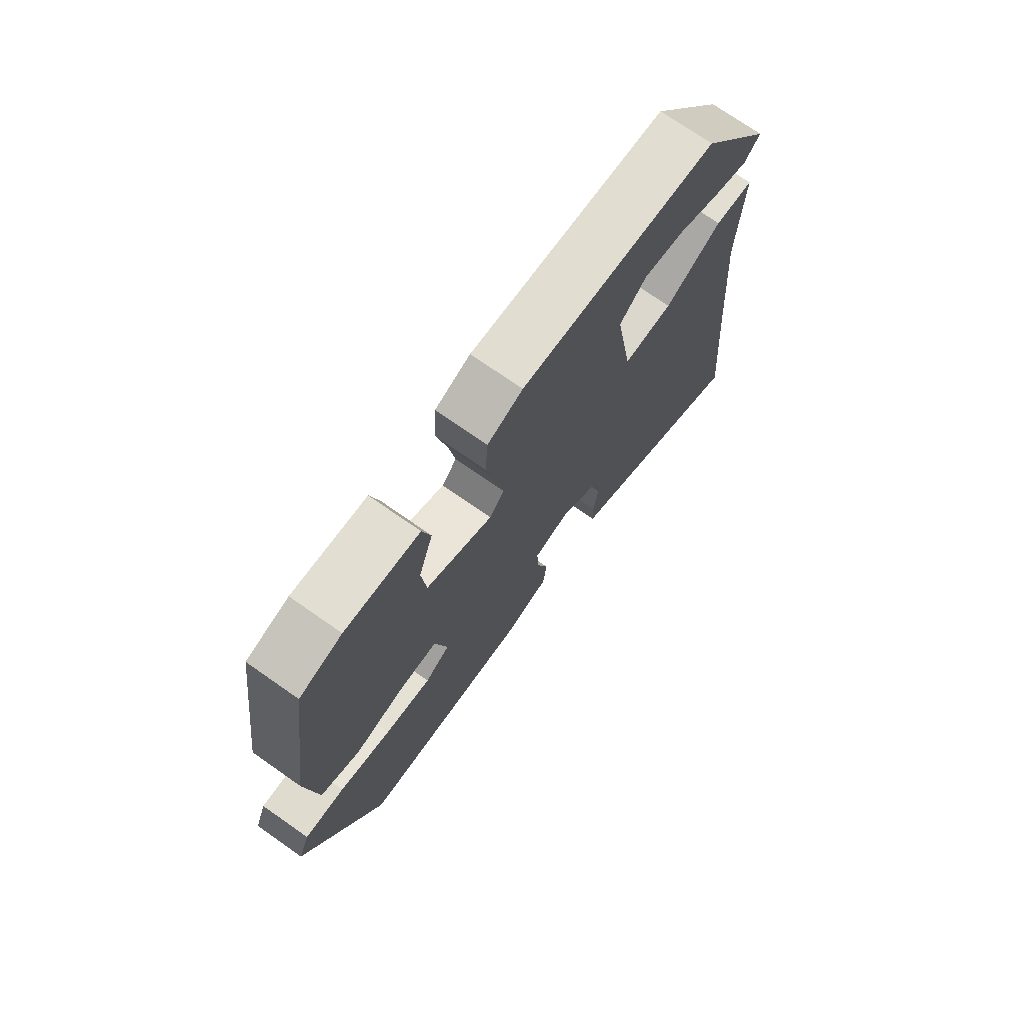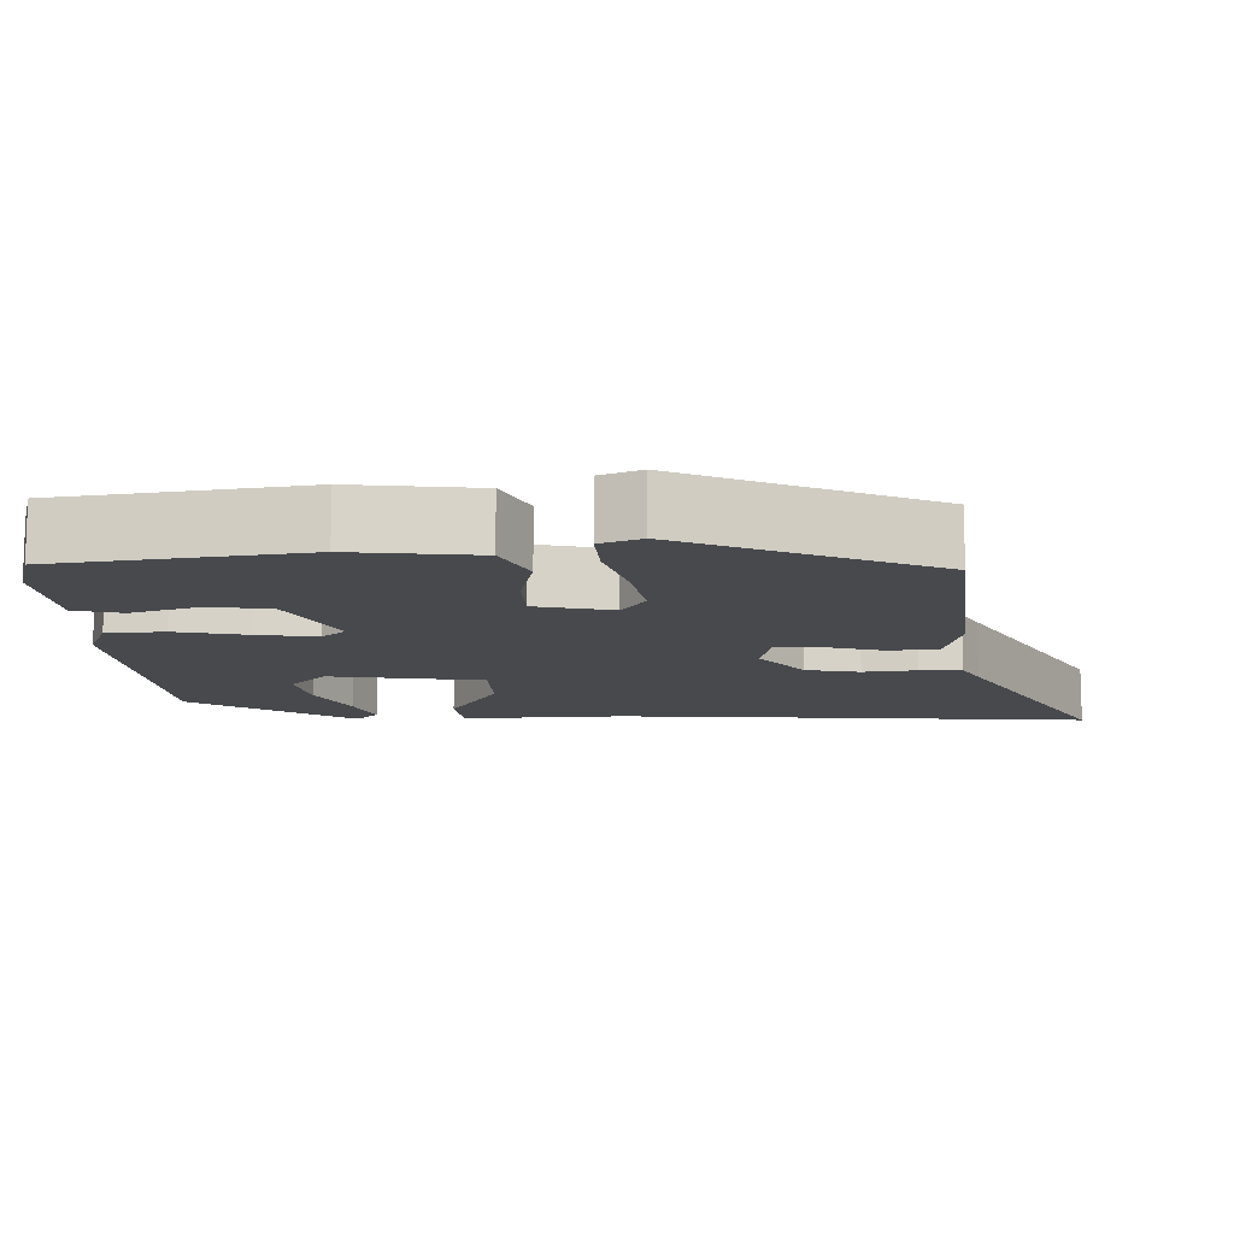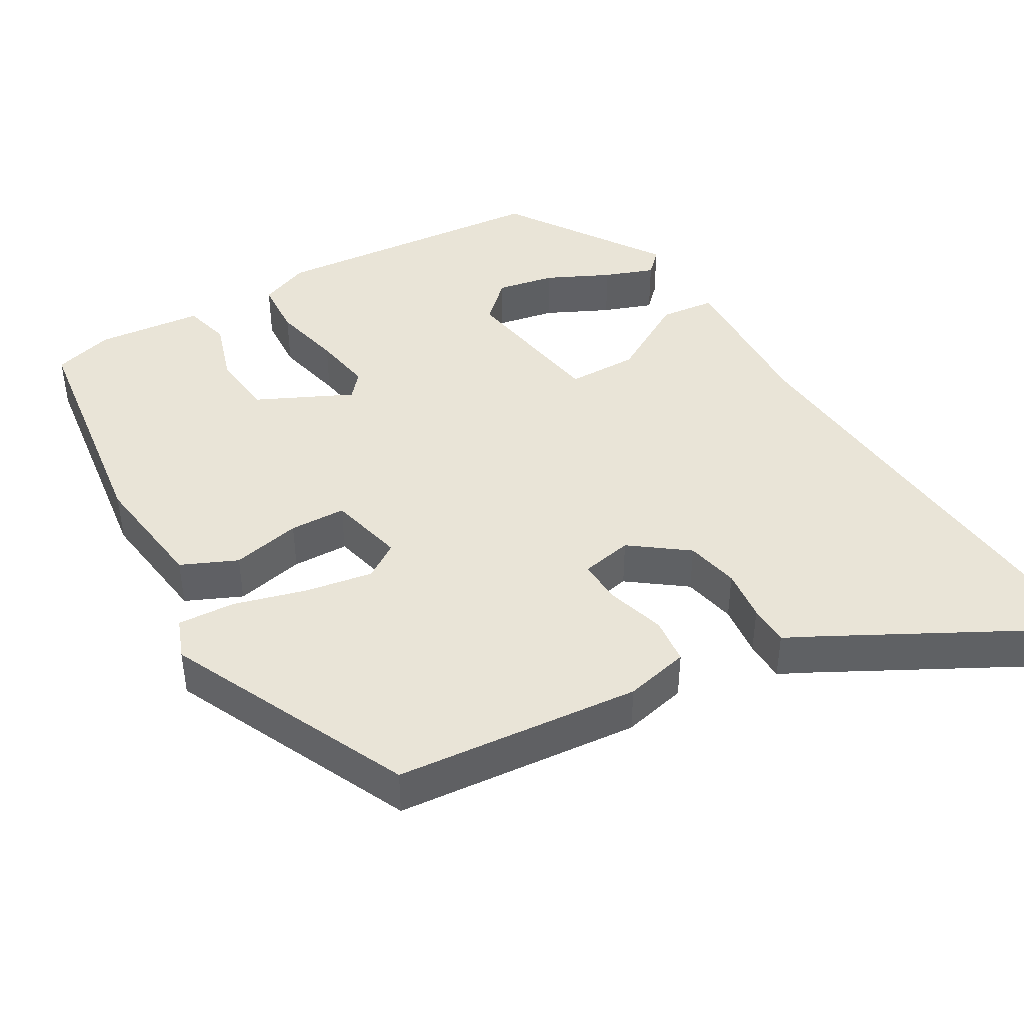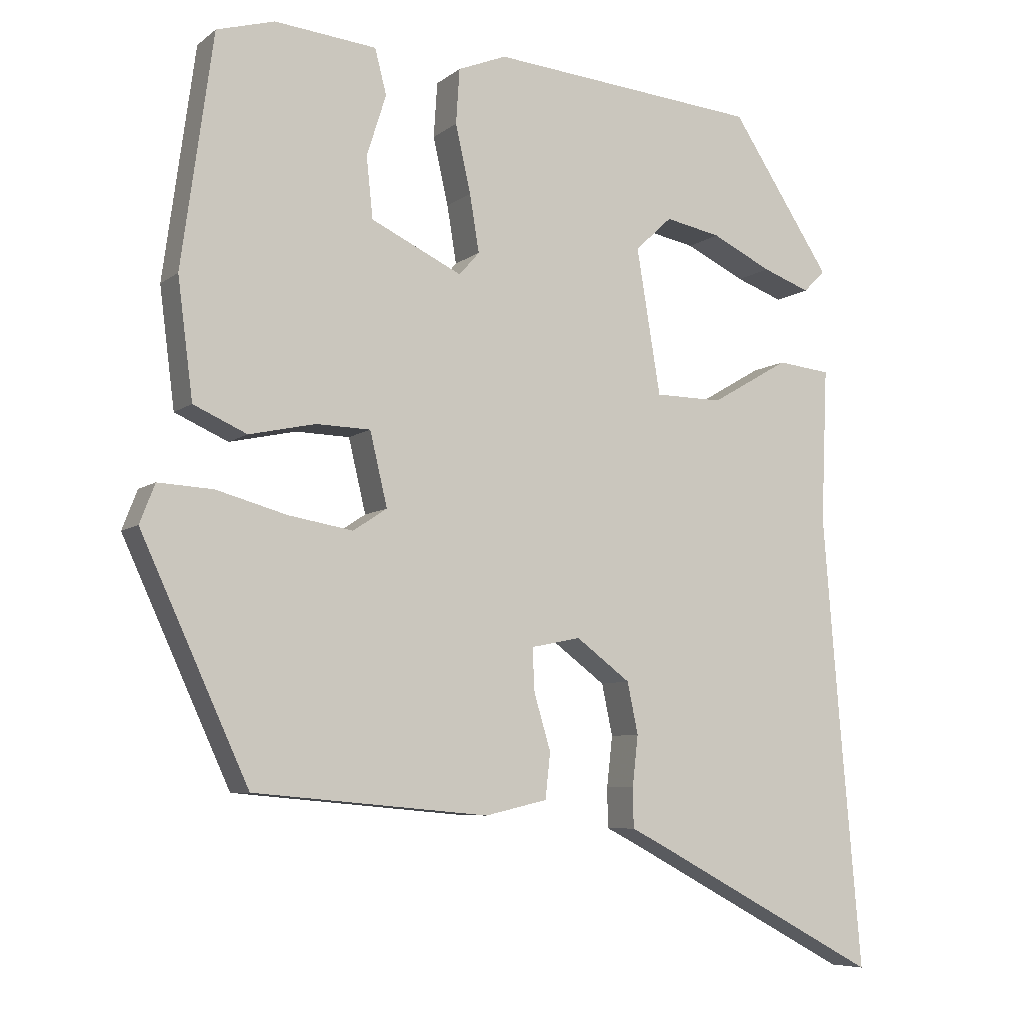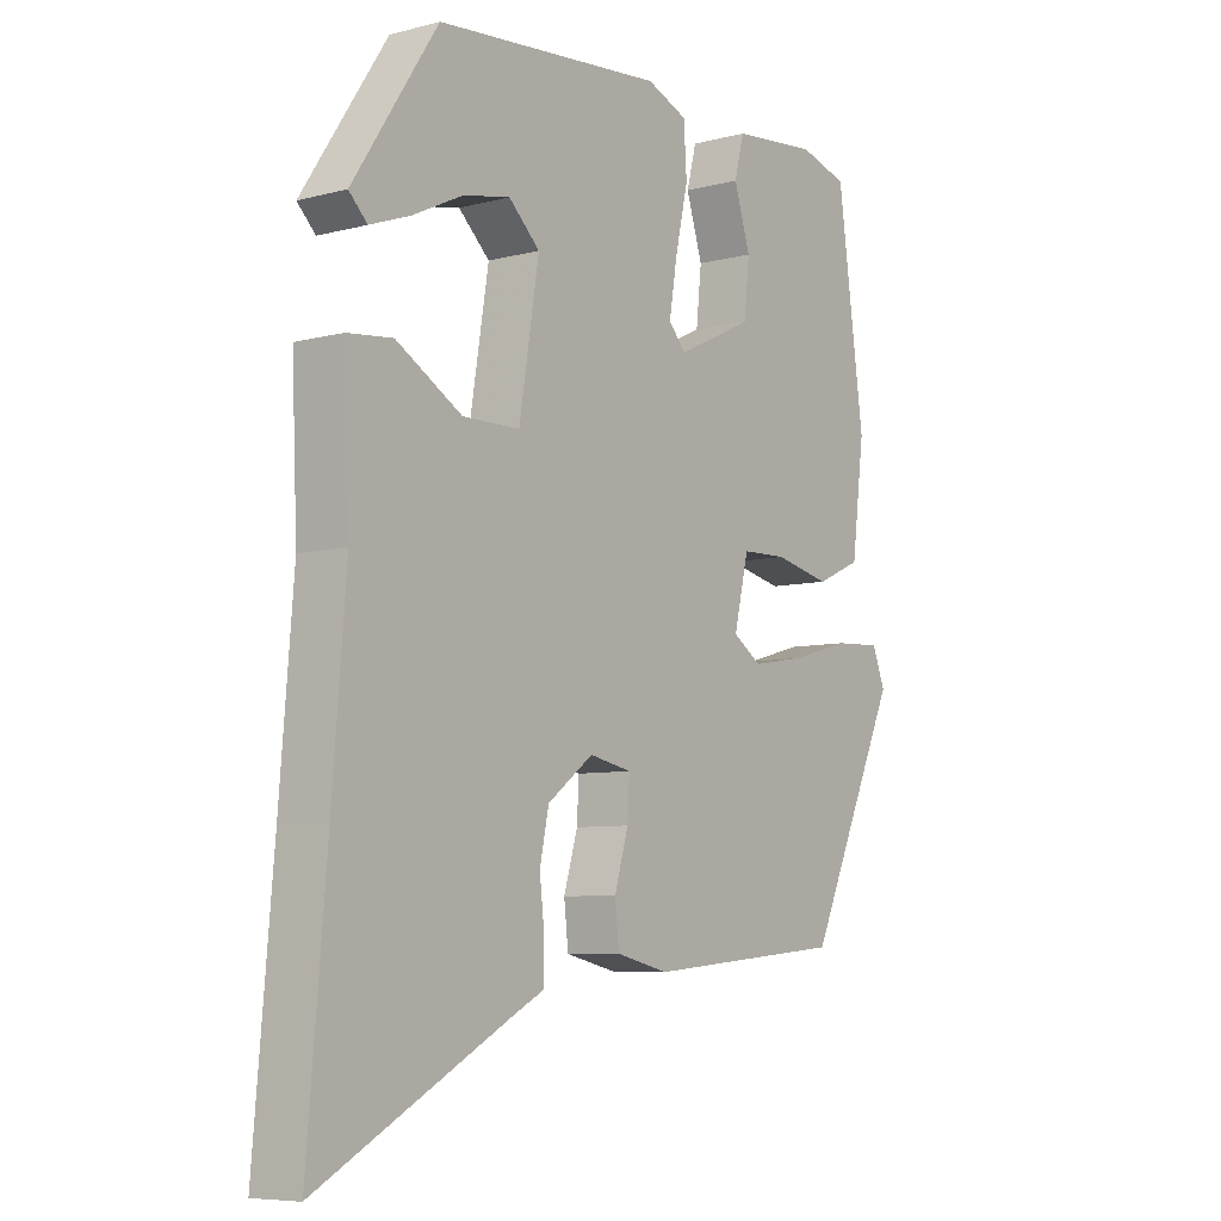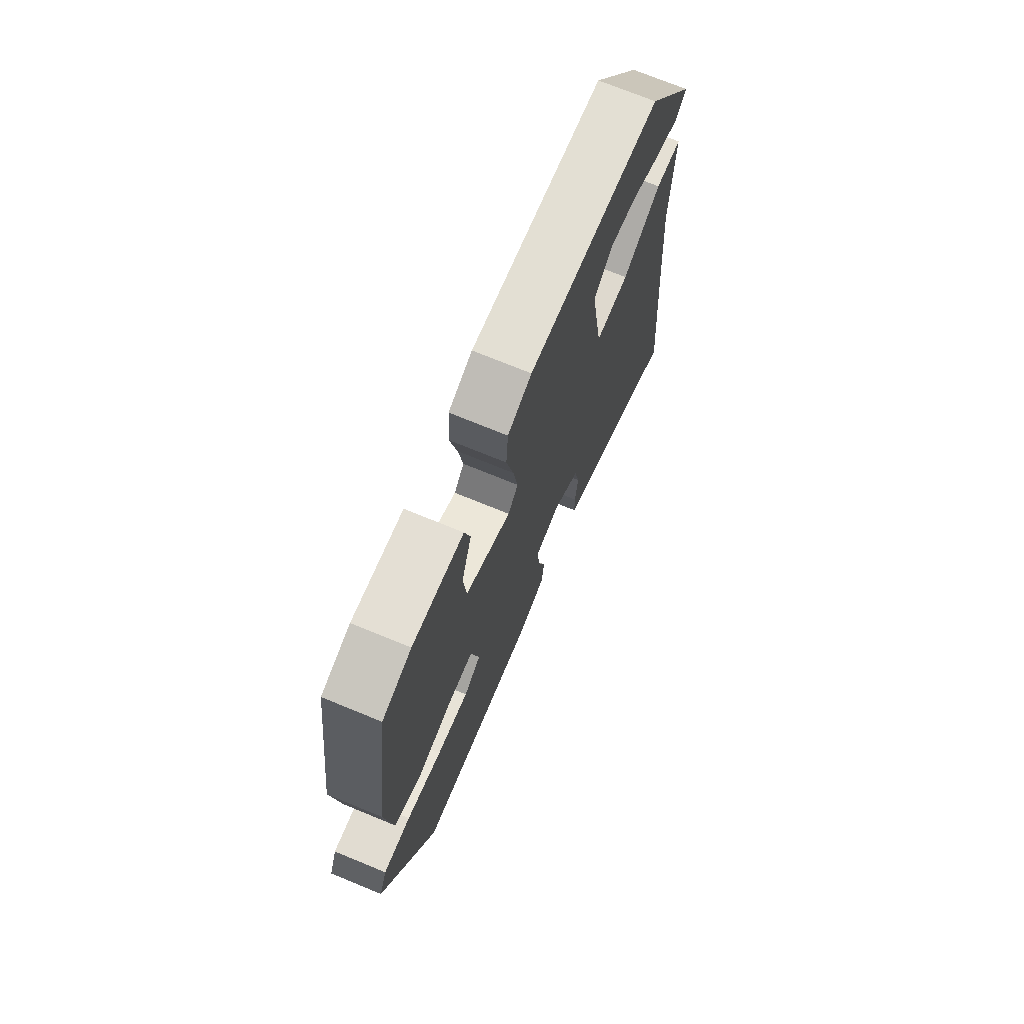
<metadata>
{"format":"obj","ext":"obj","renderer":"f3d","projection":"perspective","resolution":1024,"background":"white","views":[{"elev":73.4,"azim":125.0,"up":"+Z"},{"elev":-12.1,"azim":92.1,"up":"+Y"},{"elev":43.1,"azim":149.7,"up":"+Y"},{"elev":-7.0,"azim":153.0,"up":"+Z"},{"elev":-7.2,"azim":-53.3,"up":"+Z"},{"elev":72.1,"azim":112.4,"up":"+Z"}]}
</metadata>
<code>
v 0.393 0.07 -0.458
v 0.067 0.07 -0.487
v -0.019 0.07 -0.467
v -0.026 0.07 -0.404
v -0.003 0.07 -0.327
v 0 0.07 -0.267
v -0.069 0.07 -0.253
v -0.144 0.07 -0.309
v -0.159 0.07 -0.38
v -0.151 0.07 -0.45
v -0.152 0.07 -0.505
v -0.197 0.07 -0.528
v -0.517 0.07 -0.699
v -0.486 0.07 -0.344
v -0.464 0.07 -0.073
v -0.473 0.07 0.14
v -0.399 0.07 0.148
v -0.291 0.07 0.085
v -0.197 0.07 0.086
v -0.164 0.07 0.287
v -0.215 0.07 0.335
v -0.292 0.07 0.32
v -0.375 0.07 0.28
v -0.441 0.07 0.256
v -0.471 0.07 0.286
v -0.332 0.07 0.497
v 0.042 0.07 0.53
v 0.109 0.07 0.503
v 0.114 0.07 0.427
v 0.093 0.07 0.334
v 0.08 0.07 0.255
v 0.108 0.07 0.223
v 0.234 0.07 0.283
v 0.243 0.07 0.367
v 0.216 0.07 0.452
v 0.232 0.07 0.514
v 0.373 0.07 0.528
v 0.453 0.07 0.505
v 0.497 0.07 0.185
v 0.476 0.07 0.021
v 0.402 0.07 -0.012
v 0.31 0.07 0.008
v 0.235 0.07 0.006
v 0.211 0.07 -0.095
v 0.258 0.07 -0.126
v 0.347 0.07 -0.111
v 0.445 0.07 -0.084
v 0.521 0.07 -0.08
v 0.542 0.07 -0.134
v 0.393 0 -0.458
v 0.067 0 -0.487
v -0.019 0 -0.467
v -0.026 0 -0.404
v -0.003 0 -0.327
v 0 0 -0.267
v -0.069 0 -0.253
v -0.144 0 -0.309
v -0.159 0 -0.38
v -0.151 0 -0.45
v -0.152 0 -0.505
v -0.197 0 -0.528
v -0.517 0 -0.699
v -0.486 0 -0.344
v -0.464 0 -0.073
v -0.473 0 0.14
v -0.399 0 0.148
v -0.291 0 0.085
v -0.197 0 0.086
v -0.164 0 0.287
v -0.215 0 0.335
v -0.292 0 0.32
v -0.375 0 0.28
v -0.441 0 0.256
v -0.471 0 0.286
v -0.332 0 0.497
v 0.042 0 0.53
v 0.109 0 0.503
v 0.114 0 0.427
v 0.093 0 0.334
v 0.08 0 0.255
v 0.108 0 0.223
v 0.234 0 0.283
v 0.243 0 0.367
v 0.216 0 0.452
v 0.232 0 0.514
v 0.373 0 0.528
v 0.453 0 0.505
v 0.497 0 0.185
v 0.476 0 0.021
v 0.402 0 -0.012
v 0.31 0 0.008
v 0.235 0 0.006
v 0.211 0 -0.095
v 0.258 0 -0.126
v 0.347 0 -0.111
v 0.445 0 -0.084
v 0.521 0 -0.08
v 0.542 0 -0.134
f 3 4 5
f 2 3 5
f 1 2 5
f 49 1 5
f 48 49 5
f 47 48 5
f 46 47 5
f 45 46 5 6
f 44 45 6 7
f 43 44 7
f 40 41 42
f 39 40 42
f 38 39 42
f 37 38 42
f 36 37 42
f 34 35 36
f 34 36 42
f 33 34 42 43
f 28 29 30
f 27 28 30
f 26 27 30
f 26 30 31
f 24 25 26
f 23 24 26
f 22 23 26
f 21 22 26
f 26 31 32
f 21 26 32
f 20 21 32
f 15 16 17 18
f 14 15 18 19
f 12 13 14 19
f 9 10 11 12
f 12 19 20
f 9 12 20
f 8 9 20
f 43 7 8
f 33 43 8
f 32 33 8
f 8 20 32
f 54 53 52
f 54 52 51
f 54 51 50
f 54 50 98
f 54 98 97
f 54 97 96
f 54 96 95
f 55 54 95 94
f 56 55 94 93
f 56 93 92
f 91 90 89
f 91 89 88
f 91 88 87
f 91 87 86
f 91 86 85
f 85 84 83
f 91 85 83
f 92 91 83 82
f 79 78 77
f 79 77 76
f 79 76 75
f 80 79 75
f 75 74 73
f 75 73 72
f 75 72 71
f 75 71 70
f 81 80 75
f 81 75 70
f 81 70 69
f 67 66 65 64
f 68 67 64 63
f 68 63 62 61
f 61 60 59 58
f 69 68 61
f 69 61 58
f 69 58 57
f 57 56 92
f 57 92 82
f 57 82 81
f 81 69 57
f 1 50 51 2
f 2 51 52 3
f 3 52 53 4
f 4 53 54 5
f 5 54 55 6
f 6 55 56 7
f 7 56 57 8
f 8 57 58 9
f 9 58 59 10
f 10 59 60 11
f 11 60 61 12
f 12 61 62 13
f 13 62 63 14
f 14 63 64 15
f 15 64 65 16
f 16 65 66 17
f 17 66 67 18
f 18 67 68 19
f 19 68 69 20
f 20 69 70 21
f 21 70 71 22
f 22 71 72 23
f 23 72 73 24
f 24 73 74 25
f 25 74 75 26
f 26 75 76 27
f 27 76 77 28
f 28 77 78 29
f 29 78 79 30
f 30 79 80 31
f 31 80 81 32
f 32 81 82 33
f 33 82 83 34
f 34 83 84 35
f 35 84 85 36
f 36 85 86 37
f 37 86 87 38
f 38 87 88 39
f 39 88 89 40
f 40 89 90 41
f 41 90 91 42
f 42 91 92 43
f 43 92 93 44
f 44 93 94 45
f 45 94 95 46
f 46 95 96 47
f 47 96 97 48
f 48 97 98 49
f 49 98 50 1

</code>
